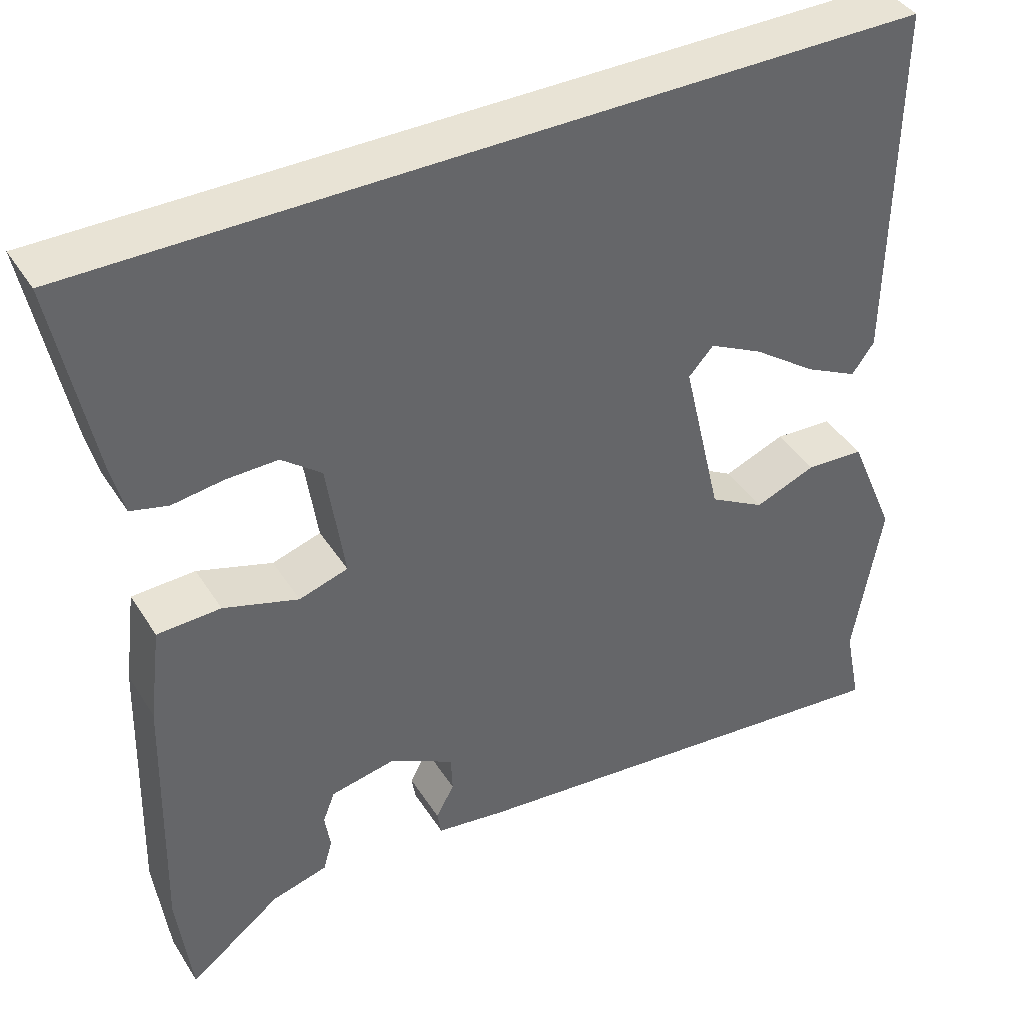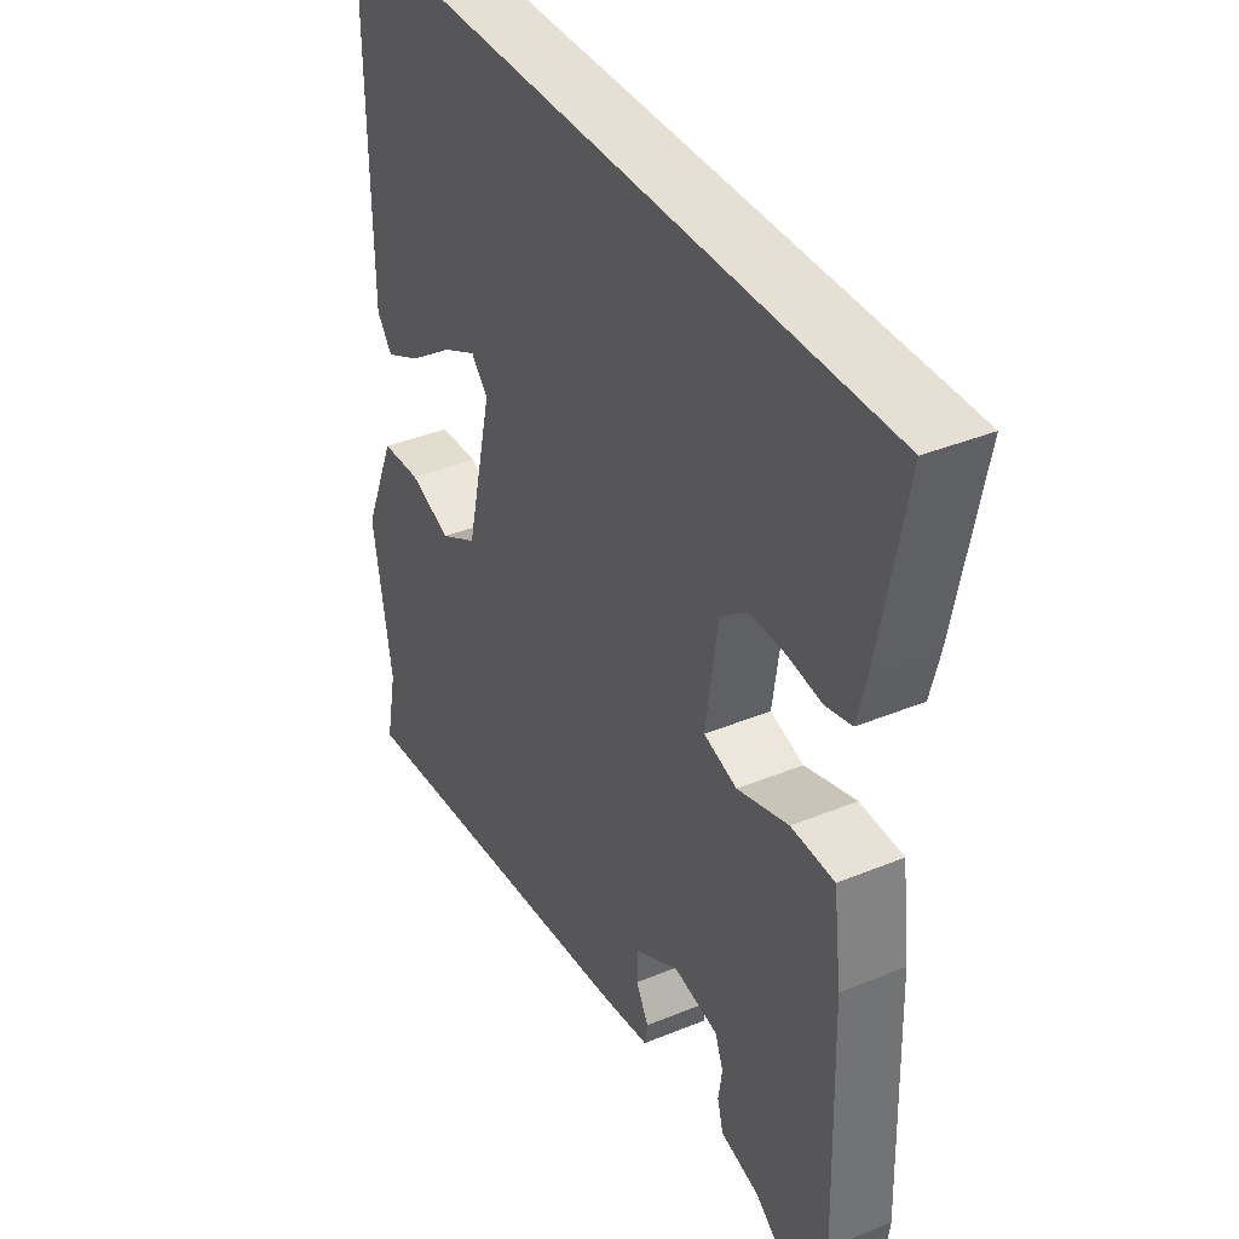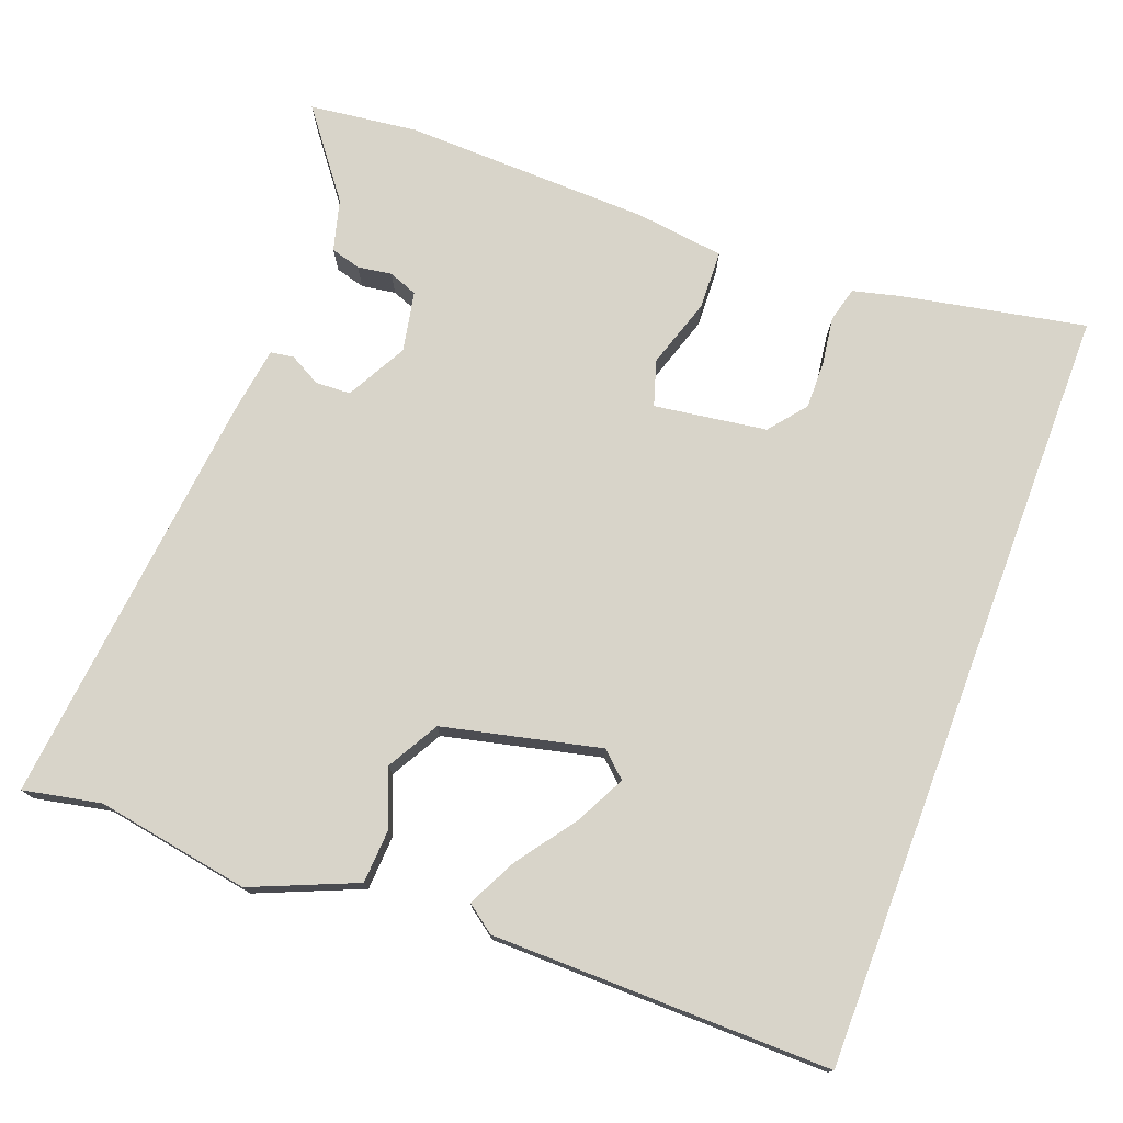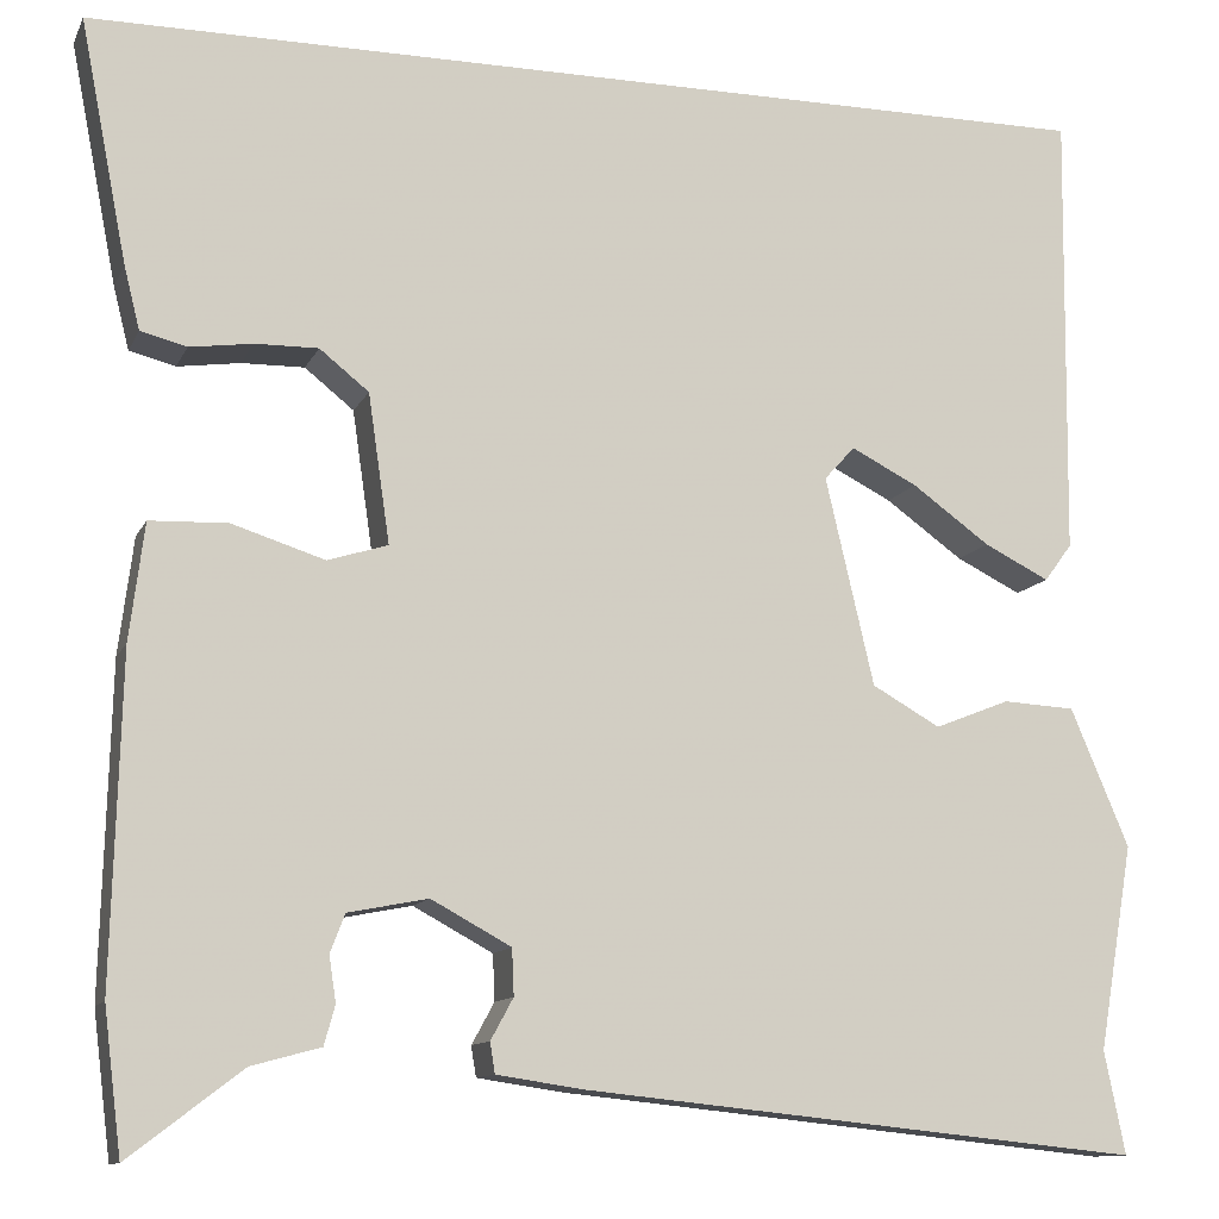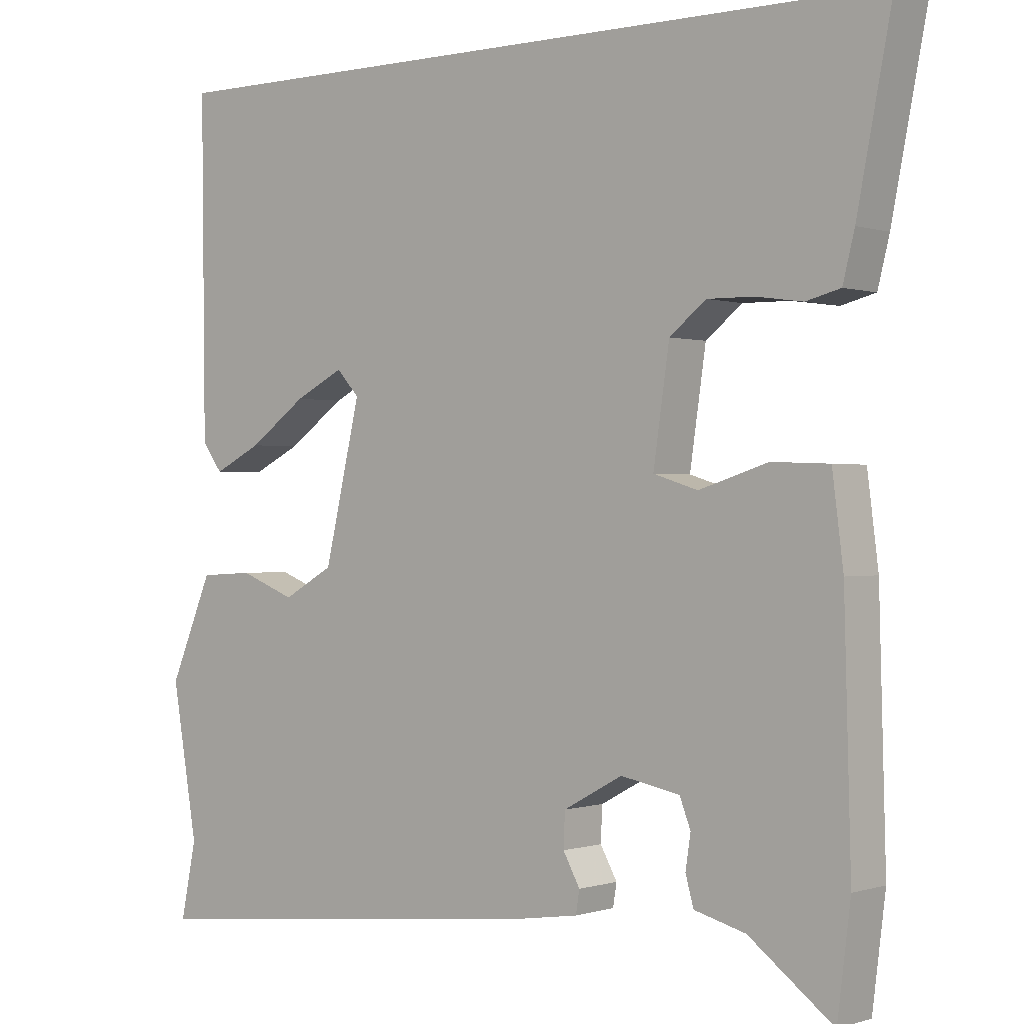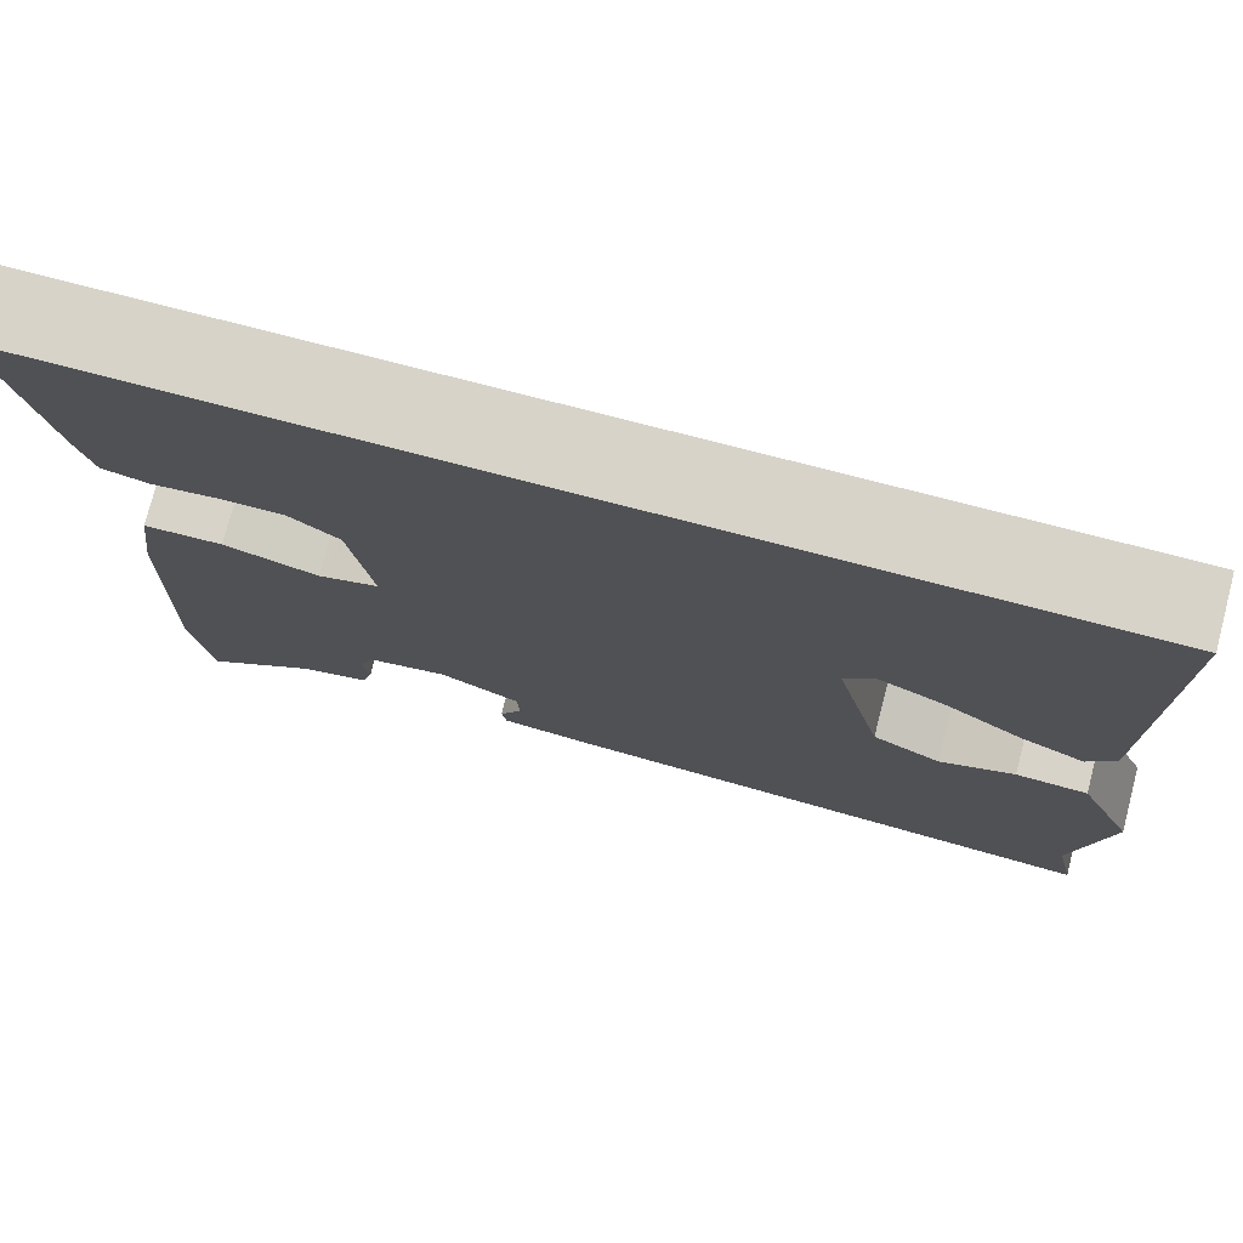
<metadata>
{"format":"obj","ext":"obj","renderer":"f3d","projection":"perspective","resolution":1024,"background":"white","views":[{"elev":41.2,"azim":150.4,"up":"+Z"},{"elev":38.1,"azim":62.4,"up":"+Z"},{"elev":75.4,"azim":-69.3,"up":"+Y"},{"elev":-11.5,"azim":162.7,"up":"+Z"},{"elev":-0.1,"azim":39.7,"up":"+Z"},{"elev":76.4,"azim":-165.5,"up":"+Z"}]}
</metadata>
<code>
v -0.48 0.07 0.5
v 0.56 0.07 0.5
v 0.512 0.07 0.254
v 0.496 0.07 0.19
v 0.449 0.07 0.178
v 0.385 0.07 0.187
v 0.321 0.07 0.188
v 0.271 0.07 0.148
v 0.249 0.07 -0.003
v 0.31 0.07 -0.022
v 0.404 0.07 0.008
v 0.483 0.07 0.005
v 0.498 0.07 -0.114
v 0.507 0.07 -0.446
v 0.489 0.07 -0.591
v 0.374 0.07 -0.503
v 0.304 0.07 -0.484
v 0.293 0.07 -0.444
v 0.3 0.07 -0.398
v 0.285 0.07 -0.359
v 0.204 0.07 -0.343
v 0.123 0.07 -0.387
v 0.121 0.07 -0.434
v 0.144 0.07 -0.476
v 0.139 0.07 -0.507
v 0.051 0.07 -0.52
v -0.516 0.07 -0.578
v -0.495 0.07 -0.474
v -0.53 0.07 -0.267
v -0.471 0.07 -0.127
v -0.398 0.07 -0.123
v -0.322 0.07 -0.153
v -0.253 0.07 -0.114
v -0.204 0.07 0.097
v -0.235 0.07 0.131
v -0.302 0.07 0.097
v -0.381 0.07 0.04
v -0.447 0.07 0.007
v -0.475 0.07 0.045
v -0.48 0 0.5
v 0.56 0 0.5
v 0.512 0 0.254
v 0.496 0 0.19
v 0.449 0 0.178
v 0.385 0 0.187
v 0.321 0 0.188
v 0.271 0 0.148
v 0.249 0 -0.003
v 0.31 0 -0.022
v 0.404 0 0.008
v 0.483 0 0.005
v 0.498 0 -0.114
v 0.507 0 -0.446
v 0.489 0 -0.591
v 0.374 0 -0.503
v 0.304 0 -0.484
v 0.293 0 -0.444
v 0.3 0 -0.398
v 0.285 0 -0.359
v 0.204 0 -0.343
v 0.123 0 -0.387
v 0.121 0 -0.434
v 0.144 0 -0.476
v 0.139 0 -0.507
v 0.051 0 -0.52
v -0.516 0 -0.578
v -0.495 0 -0.474
v -0.53 0 -0.267
v -0.471 0 -0.127
v -0.398 0 -0.123
v -0.322 0 -0.153
v -0.253 0 -0.114
v -0.204 0 0.097
v -0.235 0 0.131
v -0.302 0 0.097
v -0.381 0 0.04
v -0.447 0 0.007
v -0.475 0 0.045
f 36 37 38 39
f 35 36 39 1
f 34 35 1 2
f 33 34 2
f 29 30 31 32
f 28 29 32
f 28 32 33
f 23 24 25 26
f 22 23 26 27
f 21 22 27 28
f 16 17 18 19
f 16 19 20
f 15 16 20
f 14 15 20
f 13 14 20
f 10 11 12 13
f 9 10 13 20
f 3 4 5 6
f 3 6 7
f 2 3 7
f 33 2 7 8
f 21 28 33
f 9 20 21 33
f 8 9 33
f 78 77 76 75
f 40 78 75 74
f 41 40 74 73
f 41 73 72
f 71 70 69 68
f 71 68 67
f 72 71 67
f 65 64 63 62
f 66 65 62 61
f 67 66 61 60
f 58 57 56 55
f 59 58 55
f 59 55 54
f 59 54 53
f 59 53 52
f 52 51 50 49
f 59 52 49 48
f 45 44 43 42
f 46 45 42
f 46 42 41
f 47 46 41 72
f 72 67 60
f 72 60 59 48
f 72 48 47
f 1 40 41 2
f 2 41 42 3
f 3 42 43 4
f 4 43 44 5
f 5 44 45 6
f 6 45 46 7
f 7 46 47 8
f 8 47 48 9
f 9 48 49 10
f 10 49 50 11
f 11 50 51 12
f 12 51 52 13
f 13 52 53 14
f 14 53 54 15
f 15 54 55 16
f 16 55 56 17
f 17 56 57 18
f 18 57 58 19
f 19 58 59 20
f 20 59 60 21
f 21 60 61 22
f 22 61 62 23
f 23 62 63 24
f 24 63 64 25
f 25 64 65 26
f 26 65 66 27
f 27 66 67 28
f 28 67 68 29
f 29 68 69 30
f 30 69 70 31
f 31 70 71 32
f 32 71 72 33
f 33 72 73 34
f 34 73 74 35
f 35 74 75 36
f 36 75 76 37
f 37 76 77 38
f 38 77 78 39
f 39 78 40 1

</code>
